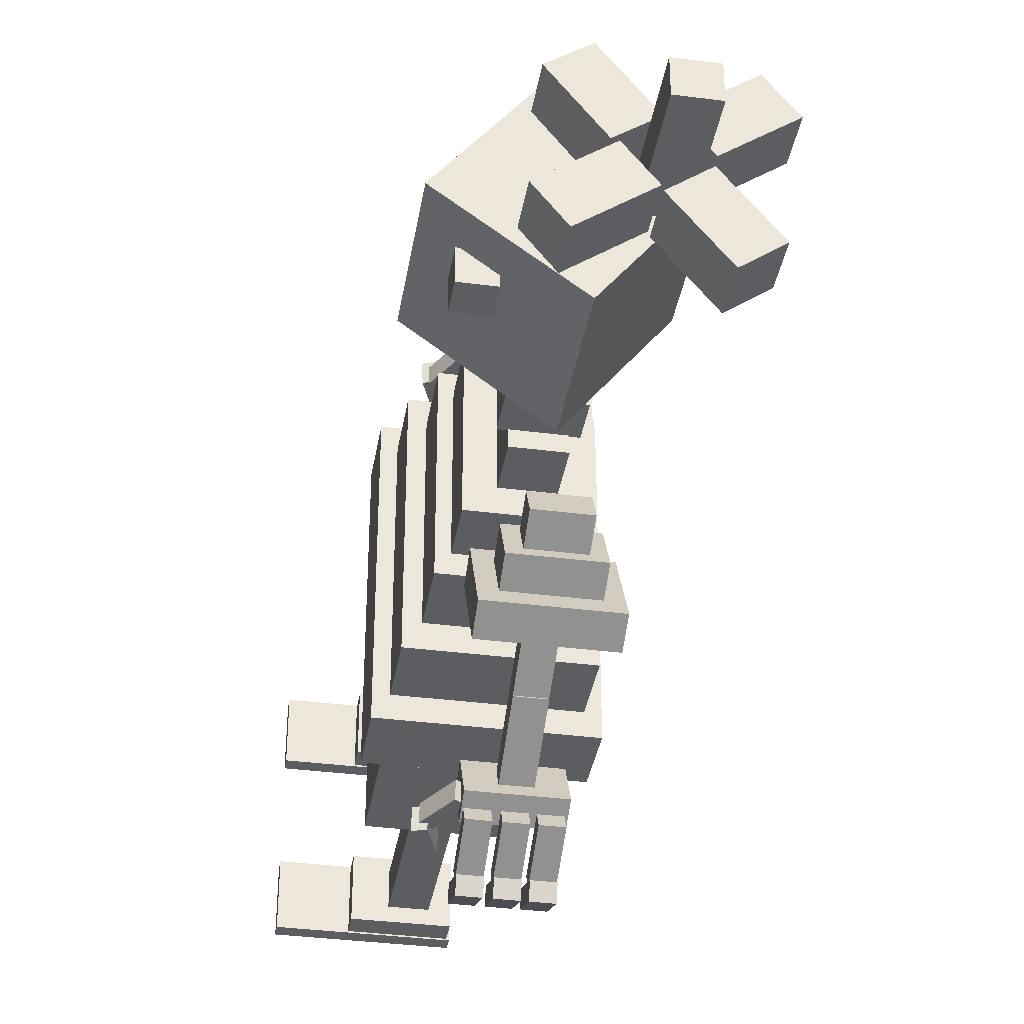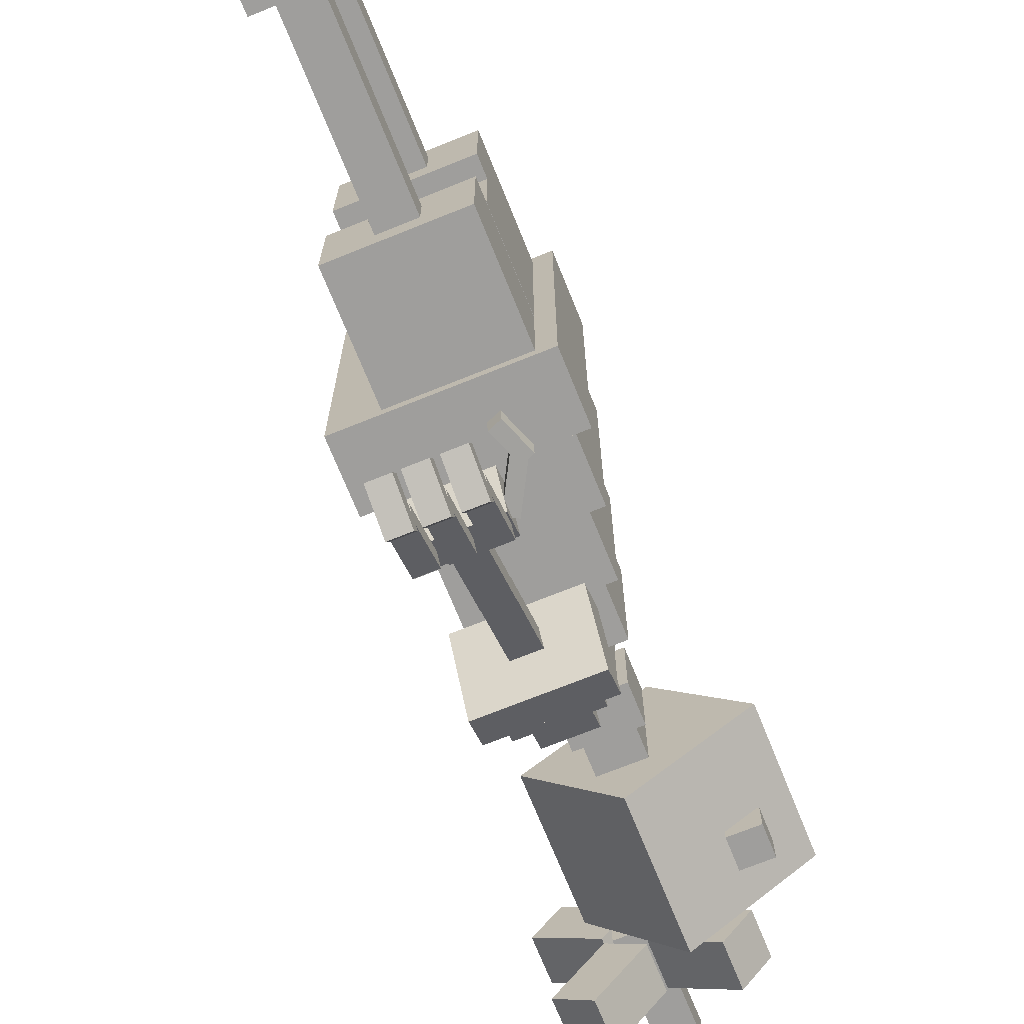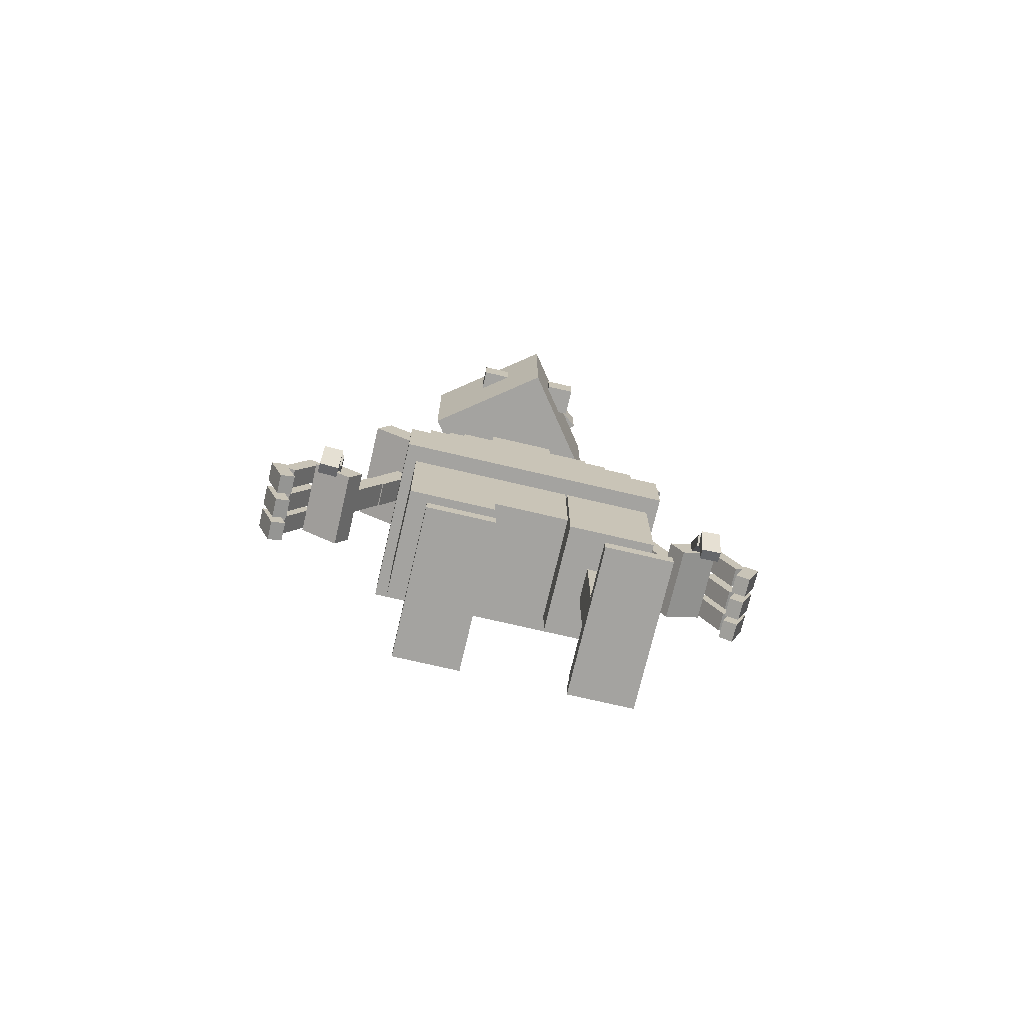
<metadata>
{"format":"obj","ext":"obj","renderer":"f3d","projection":"perspective","resolution":1024,"background":"white","views":[{"elev":-36.9,"azim":170.6,"up":"+Z"},{"elev":-71.1,"azim":22.0,"up":"+Z"},{"elev":-72.8,"azim":76.8,"up":"+Y"}]}
</metadata>
<code>
o Cube
v 7.258 0.4595 2.534
v 7.258 -0.4358 2.534
v 7.258 0.4595 6.775
v 7.258 -0.4358 6.775
v -2.548 0.4595 2.534
v -2.548 -0.4358 2.534
v -2.548 0.4595 6.775
v -2.548 -0.4358 6.775
f 1 5 7 3
f 4 3 7 8
f 8 7 5 6
f 6 2 4 8
f 2 1 3 4
f 6 5 1 2
o Cube.001
v 3.217 1.982 2.596
v 3.217 0.5216 2.596
v 3.217 1.982 6.636
v 3.217 0.5216 6.636
v -2.378 1.982 2.596
v -2.378 0.5216 2.596
v -2.378 1.982 6.636
v -2.378 0.5216 6.636
f 9 13 15 11
f 12 11 15 16
f 16 15 13 14
f 14 10 12 16
f 10 9 11 12
f 14 13 9 10
o Cube.002
v -1.139 1.53 5.826
v -1.139 14.76 5.826
v -1.139 1.53 3.547
v -1.139 14.76 3.547
v 1.139 1.53 5.826
v 1.139 14.76 5.826
v 1.139 1.53 3.547
v 1.139 14.76 3.547
f 17 18 20 19
f 19 20 24 23
f 23 24 22 21
f 21 22 18 17
f 19 23 21 17
f 24 20 18 22
o Cube.006
v -3.839 13.46 7.735
v -3.839 21.14 7.735
v -3.839 13.46 1.905
v -3.839 21.14 1.905
v 3.839 13.46 7.735
v 3.839 21.14 7.735
v 3.839 13.46 1.905
v 3.839 21.14 1.905
f 25 26 28 27
f 27 28 32 31
f 31 32 30 29
f 29 30 26 25
f 27 31 29 25
f 32 28 26 30
o Cube.008
v -3.839 14.81 2.022
v -3.839 21.19 2.022
v -3.839 14.81 -3.205
v -3.839 21.19 -3.205
v 3.839 14.81 2.022
v 3.839 21.19 2.022
v 3.839 14.81 -3.205
v 3.839 21.19 -3.205
f 33 34 36 35
f 35 36 40 39
f 39 40 38 37
f 37 38 34 33
f 35 39 37 33
f 40 36 34 38
o Cube.009
v -5.764 25.13 7.043
v -5.764 29.38 7.043
v -5.764 25.13 -8.466
v -5.764 29.38 -8.466
v 4.042 25.13 7.043
v 4.042 29.38 7.043
v 4.042 25.13 -8.466
v 4.042 29.38 -8.466
f 41 42 44 43
f 43 44 48 47
f 47 48 46 45
f 45 46 42 41
f 43 47 45 41
f 48 44 42 46
o Cube.011
v -4.661 25.62 14.8
v -4.661 27.16 13.94
v -4.661 24.17 12.2
v -4.661 25.72 11.35
v 0.5603 25.62 14.8
v 0.5603 27.16 13.94
v 0.5603 24.17 12.2
v 0.5603 25.72 11.35
f 49 50 52 51
f 51 52 56 55
f 55 56 54 53
f 53 54 50 49
f 51 55 53 49
f 56 52 50 54
o Cube.012
v -2.943 26.53 13.32
v -2.943 30.99 10.85
v -2.943 25.89 12.15
v -2.943 30.34 9.681
v -1.178 26.53 13.32
v -1.178 30.99 10.85
v -1.178 25.89 12.15
v -1.178 30.34 9.681
f 57 58 60 59
f 59 60 64 63
f 63 64 62 61
f 61 62 58 57
f 59 63 61 57
f 64 60 58 62
o Cube.013
v -4.475 36.92 9.102
v -4.475 38.69 8.119
v -4.475 35.35 6.269
v -4.475 37.12 5.287
v 0.4659 36.92 9.102
v 0.4659 38.69 8.119
v 0.4659 35.35 6.269
v 0.4659 37.12 5.287
f 65 66 68 67
f 67 68 72 71
f 71 72 70 69
f 69 70 66 65
f 67 71 69 65
f 72 68 66 70
o Cube.014
v -4.484 23.73 17.02
v -4.484 26.81 15.31
v -4.484 23.22 16.11
v -4.484 26.3 14.4
v -3.126 23.73 17.02
v -3.126 26.81 15.31
v -3.126 23.22 16.11
v -3.126 26.3 14.4
f 73 74 76 75
f 75 76 80 79
f 79 80 78 77
f 77 78 74 73
f 75 79 77 73
f 80 76 74 78
o Cube.019
v -4.484 21.37 16.93
v -4.484 23.92 17.89
v -4.484 21.74 15.96
v -4.484 24.29 16.92
v -3.126 21.37 16.93
v -3.126 23.92 17.89
v -3.126 21.74 15.96
v -3.126 24.29 16.92
f 81 82 84 83
f 83 84 88 87
f 87 88 86 85
f 85 86 82 81
f 83 87 85 81
f 88 84 82 86
o Cube.033
v -6.45 44.67 0.8977
v -6.45 53.88 0.8977
v -0.8977 44.67 -6.45
v -0.8977 53.88 -6.45
v 0.8977 44.67 6.45
v 0.8977 53.88 6.45
v 6.45 44.67 -0.8977
v 6.45 53.88 -0.8977
f 89 90 92 91
f 91 92 96 95
f 95 96 94 93
f 93 94 90 89
f 91 95 93 89
f 96 92 90 94
o Cube.035
v 2.787 49.56 3.216
v 2.787 51.56 3.216
v 2.787 49.56 1.216
v 2.787 51.56 1.216
v 4.787 49.56 3.216
v 4.787 51.56 3.216
v 4.787 49.56 1.216
v 4.787 51.56 1.216
f 97 98 100 99
f 99 100 104 103
f 103 104 102 101
f 101 102 98 97
f 99 103 101 97
f 104 100 98 102
o Cube.036
v -5.075 54.2 0.6091
v -5.075 61.51 0.6091
v -5.075 54.2 -1.592
v -5.075 61.51 -1.592
v -2.756 54.2 0.6091
v -2.756 61.51 0.6091
v -2.756 54.2 -1.592
v -2.756 61.51 -1.592
f 105 106 108 107
f 107 108 112 111
f 111 112 110 109
f 109 110 106 105
f 107 111 109 105
f 112 108 106 110
o Cube.039
v -3.223 54.35 -2.7
v -3.223 57.28 -2.7
v 0.7384 54.35 -5.679
v 0.7384 57.28 -5.679
v -1.466 54.35 -0.3634
v -1.466 57.28 -0.3634
v 2.495 54.35 -3.342
v 2.495 57.28 -3.342
f 113 114 116 115
f 115 116 120 119
f 119 120 118 117
f 117 118 114 113
f 115 119 117 113
f 120 116 114 118
o Cube.038
v -9.678 54.35 2.355
v -9.678 57.28 2.355
v -5.717 54.35 -0.6239
v -5.717 57.28 -0.6239
v -7.922 54.35 4.691
v -7.922 57.28 4.691
v -3.96 54.35 1.712
v -3.96 57.28 1.712
f 121 122 124 123
f 123 124 128 127
f 127 128 126 125
f 125 126 122 121
f 123 127 125 121
f 128 124 122 126
o Cube.041
v -5.611 54.35 -1.226
v -5.611 57.28 -1.226
v -8.63 54.35 -5.157
v -8.63 57.28 -5.157
v -3.293 54.35 -3.007
v -3.293 57.28 -3.007
v -6.312 54.35 -6.938
v -6.312 57.28 -6.938
f 129 130 132 131
f 131 132 136 135
f 135 136 134 133
f 133 134 130 129
f 131 135 133 129
f 136 132 130 134
o Cube.040
v -1.073 54.35 -0.2895
v -1.073 57.28 -0.2895
v 1.871 54.35 3.699
v 1.871 57.28 3.699
v -3.424 54.35 1.446
v -3.424 57.28 1.446
v -0.481 54.35 5.434
v -0.481 57.28 5.434
f 137 138 140 139
f 139 140 144 143
f 143 144 142 141
f 141 142 138 137
f 139 143 141 137
f 144 140 138 142
o Cube.010_Cube.044
v -4.783 29.37 5.492
v -4.783 33.62 5.492
v -4.783 29.37 -6.915
v -4.783 33.62 -6.915
v 3.062 29.37 5.492
v 3.062 33.62 5.492
v 3.062 29.37 -6.915
v 3.062 33.62 -6.915
f 145 146 148 147
f 147 148 152 151
f 151 152 150 149
f 149 150 146 145
f 147 151 149 145
f 152 148 146 150
o Cube.037_Cube.045
v -6.671 20.88 8.478
v -6.671 25.12 8.478
v -6.671 20.88 -9.901
v -6.671 25.12 -9.901
v 4.949 20.88 8.478
v 4.949 25.12 8.478
v 4.949 20.88 -9.901
v 4.949 25.12 -9.901
f 153 154 156 155
f 155 156 160 159
f 159 160 158 157
f 157 158 154 153
f 155 159 157 153
f 160 156 154 158
o Cube.044_Cube.048
v -2.32 37.15 2.716
v -2.32 40.34 2.716
v -2.32 37.15 -4.139
v -2.32 40.34 -4.139
v 0.599 37.15 2.716
v 0.599 40.34 2.716
v 0.599 37.15 -4.139
v 0.599 40.34 -4.139
f 161 162 164 163
f 163 164 168 167
f 167 168 166 165
f 165 166 162 161
f 163 167 165 161
f 168 164 162 166
o Cube.043_Cube.047
v 1.13 42.75 -3.11
v 1.13 40.27 -3.11
v 1.13 42.75 1.687
v 1.13 40.27 1.687
v -2.852 42.75 -3.11
v -2.852 40.27 -3.11
v -2.852 42.75 1.687
v -2.852 40.27 1.687
f 169 171 172 170
f 171 175 176 172
f 175 173 174 176
f 173 169 170 174
f 171 169 173 175
f 176 174 170 172
o Cube.042_Cube.046
v -3.992 33.46 4.241
v -3.992 37.15 4.241
v -3.992 33.46 -5.664
v -3.992 37.15 -5.664
v 2.27 33.46 4.241
v 2.27 37.15 4.241
v 2.27 33.46 -5.664
v 2.27 37.15 -5.664
f 177 178 180 179
f 179 180 184 183
f 183 184 182 181
f 181 182 178 177
f 179 183 181 177
f 184 180 178 182
o Cube.045_Cube.049
v 0.5819 44.93 -2.678
v 0.5819 42.72 -2.678
v 0.5819 44.93 1.255
v 0.5819 42.72 1.255
v -2.303 44.93 -2.678
v -2.303 42.72 -2.678
v -2.303 44.93 1.255
v -2.303 42.72 1.255
f 185 187 188 186
f 187 191 192 188
f 191 189 190 192
f 189 185 186 190
f 187 185 189 191
f 192 190 186 188
o Cube.046_Cube.050
v -5.54 35.78 11.07
v -5.54 37.55 10.09
v -5.54 33.07 6.193
v -5.54 34.84 5.21
v 1.53 35.78 11.07
v 1.53 37.55 10.09
v 1.53 33.07 6.193
v 1.53 34.84 5.21
f 193 194 196 195
f 195 196 200 199
f 199 200 198 197
f 197 198 194 193
f 195 199 197 193
f 200 196 194 198
o Cube.047_Cube.051
v -3.568 38.42 7.578
v -3.568 40.19 6.596
v -3.568 37.44 5.8
v -3.568 39.2 4.817
v -0.4408 38.42 7.578
v -0.4408 40.19 6.596
v -0.4408 37.44 5.8
v -0.4408 39.2 4.817
f 201 202 204 203
f 203 204 208 207
f 207 208 206 205
f 205 206 202 201
f 203 207 205 201
f 208 204 202 206
o Cube.050_Cube.065
v -2.943 30.85 10.83
v -2.943 35.3 8.36
v -2.943 30.2 9.667
v -2.943 34.65 7.194
v -1.178 30.85 10.83
v -1.178 35.3 8.36
v -1.178 30.2 9.667
v -1.178 34.65 7.194
f 209 210 212 211
f 211 212 216 215
f 215 216 214 213
f 213 214 210 209
f 211 215 213 209
f 216 212 210 214
o Cube.005_Cube.082
v 7.258 0.4595 -8.491
v 7.258 -0.4358 -8.491
v 7.258 0.4595 -4.251
v 7.258 -0.4358 -4.251
v -2.548 0.4595 -8.491
v -2.548 -0.4358 -8.491
v -2.548 0.4595 -4.251
v -2.548 -0.4358 -4.251
f 217 221 223 219
f 220 219 223 224
f 224 223 221 222
f 222 218 220 224
f 218 217 219 220
f 222 221 217 218
o Cube.004_Cube.081
v 3.217 1.982 -8.429
v 3.217 0.5216 -8.429
v 3.217 1.982 -4.389
v 3.217 0.5216 -4.389
v -2.378 1.982 -8.429
v -2.378 0.5216 -8.429
v -2.378 1.982 -4.389
v -2.378 0.5216 -4.389
f 225 229 231 227
f 228 227 231 232
f 232 231 229 230
f 230 226 228 232
f 226 225 227 228
f 230 229 225 226
o Cube.003_Cube.080
v -1.139 1.53 -5.199
v -1.139 14.76 -5.199
v -1.139 1.53 -7.478
v -1.139 14.76 -7.478
v 1.139 1.53 -5.199
v 1.139 14.76 -5.199
v 1.139 1.53 -7.478
v 1.139 14.76 -7.478
f 233 234 236 235
f 235 236 240 239
f 239 240 238 237
f 237 238 234 233
f 235 239 237 233
f 240 236 234 238
o Cube.052_Cube.083
v -3.839 13.46 -9.172
v -3.839 21.14 -9.172
v -3.839 13.46 -3.342
v -3.839 21.14 -3.342
v 3.839 13.46 -9.172
v 3.839 21.14 -9.172
v 3.839 13.46 -3.342
v 3.839 21.14 -3.342
f 241 243 244 242
f 243 247 248 244
f 247 245 246 248
f 245 241 242 246
f 243 241 245 247
f 248 246 242 244
o Cube.015_Cube.085
v -2.726 23.73 17.02
v -2.726 26.81 15.31
v -2.726 23.22 16.11
v -2.726 26.3 14.4
v -1.368 23.73 17.02
v -1.368 26.81 15.31
v -1.368 23.22 16.11
v -1.368 26.3 14.4
f 249 250 252 251
f 251 252 256 255
f 255 256 254 253
f 253 254 250 249
f 251 255 253 249
f 256 252 250 254
o Cube.007_Cube.084
v -2.726 21.37 16.93
v -2.726 23.92 17.89
v -2.726 21.74 15.96
v -2.726 24.29 16.92
v -1.368 21.37 16.93
v -1.368 23.92 17.89
v -1.368 21.74 15.96
v -1.368 24.29 16.92
f 257 258 260 259
f 259 260 264 263
f 263 264 262 261
f 261 262 258 257
f 259 263 261 257
f 264 260 258 262
o Cube.017_Cube.087
v -0.8866 23.73 17.02
v -0.8866 26.81 15.31
v -0.8866 23.22 16.11
v -0.8866 26.3 14.4
v 0.4715 23.73 17.02
v 0.4715 26.81 15.31
v 0.4715 23.22 16.11
v 0.4715 26.3 14.4
f 265 266 268 267
f 267 268 272 271
f 271 272 270 269
f 269 270 266 265
f 267 271 269 265
f 272 268 266 270
o Cube.016_Cube.086
v -0.8866 21.37 16.93
v -0.8866 23.92 17.89
v -0.8866 21.74 15.96
v -0.8866 24.29 16.92
v 0.4715 21.37 16.93
v 0.4715 23.92 17.89
v 0.4715 21.74 15.96
v 0.4715 24.29 16.92
f 273 274 276 275
f 275 276 280 279
f 279 280 278 277
f 277 278 274 273
f 275 279 277 273
f 280 276 274 278
o Cube.020_Cube.089
v 1.89 21.62 14.38
v 2.657 23.65 14.36
v 1.117 21.91 14.41
v 1.884 23.94 14.38
v 1.844 21.62 13.03
v 2.611 23.65 13
v 1.071 21.91 13.05
v 1.838 23.94 13.03
f 281 282 284 283
f 283 284 288 287
f 287 288 286 285
f 285 286 282 281
f 283 287 285 281
f 288 284 282 286
o Cube.018_Cube.088
v 2.298 23.84 13.98
v 0.8893 26.38 14.03
v 1.55 23.42 14.01
v 0.1414 25.96 14.05
v 2.26 23.84 12.86
v 0.8514 26.38 12.91
v 1.513 23.42 12.89
v 0.1036 25.96 12.93
f 289 290 292 291
f 291 292 296 295
f 295 296 294 293
f 293 294 290 289
f 291 295 293 289
f 296 292 290 294
o Cube.049_Cube.095
v -2.726 21.37 -17.86
v -2.726 23.92 -18.82
v -2.726 21.74 -16.89
v -2.726 24.29 -17.85
v -1.368 21.37 -17.86
v -1.368 23.92 -18.82
v -1.368 21.74 -16.89
v -1.368 24.29 -17.85
f 297 299 300 298
f 299 303 304 300
f 303 301 302 304
f 301 297 298 302
f 299 297 301 303
f 304 302 298 300
o Cube.048_Cube.103
v -4.661 25.62 -15.73
v -4.661 27.16 -14.87
v -4.661 24.17 -13.13
v -4.661 25.72 -12.28
v 0.5603 25.62 -15.73
v 0.5603 27.16 -14.87
v 0.5603 24.17 -13.13
v 0.5603 25.72 -12.28
f 305 307 308 306
f 307 311 312 308
f 311 309 310 312
f 309 305 306 310
f 307 305 309 311
f 312 310 306 308
o Cube.032_Cube.102
v -2.943 26.53 -14.25
v -2.943 30.99 -11.78
v -2.943 25.89 -13.08
v -2.943 30.34 -10.61
v -1.178 26.53 -14.25
v -1.178 30.99 -11.78
v -1.178 25.89 -13.08
v -1.178 30.34 -10.61
f 313 315 316 314
f 315 319 320 316
f 319 317 318 320
f 317 313 314 318
f 315 313 317 319
f 320 318 314 316
o Cube.031_Cube.101
v -4.475 36.92 -10.03
v -4.475 38.69 -9.049
v -4.475 35.35 -7.199
v -4.475 37.12 -6.217
v 0.4659 36.92 -10.03
v 0.4659 38.69 -9.049
v 0.4659 35.35 -7.199
v 0.4659 37.12 -6.217
f 321 323 324 322
f 323 327 328 324
f 327 325 326 328
f 325 321 322 326
f 323 321 325 327
f 328 326 322 324
o Cube.030_Cube.100
v -4.484 23.73 -17.95
v -4.484 26.81 -16.24
v -4.484 23.22 -17.04
v -4.484 26.3 -15.33
v -3.126 23.73 -17.95
v -3.126 26.81 -16.24
v -3.126 23.22 -17.04
v -3.126 26.3 -15.33
f 329 331 332 330
f 331 335 336 332
f 335 333 334 336
f 333 329 330 334
f 331 329 333 335
f 336 334 330 332
o Cube.029_Cube.094
v -2.726 23.73 -17.95
v -2.726 26.81 -16.24
v -2.726 23.22 -17.04
v -2.726 26.3 -15.33
v -1.368 23.73 -17.95
v -1.368 26.81 -16.24
v -1.368 23.22 -17.04
v -1.368 26.3 -15.33
f 337 339 340 338
f 339 343 344 340
f 343 341 342 344
f 341 337 338 342
f 339 337 341 343
f 344 342 338 340
o Cube.028_Cube.093
v -0.8866 21.37 -17.86
v -0.8866 23.92 -18.82
v -0.8866 21.74 -16.89
v -0.8866 24.29 -17.85
v 0.4715 21.37 -17.86
v 0.4715 23.92 -18.82
v 0.4715 21.74 -16.89
v 0.4715 24.29 -17.85
f 345 347 348 346
f 347 351 352 348
f 351 349 350 352
f 349 345 346 350
f 347 345 349 351
f 352 350 346 348
o Cube.027_Cube.092
v -0.8866 23.73 -17.95
v -0.8866 26.81 -16.24
v -0.8866 23.22 -17.04
v -0.8866 26.3 -15.33
v 0.4715 23.73 -17.95
v 0.4715 26.81 -16.24
v 0.4715 23.22 -17.04
v 0.4715 26.3 -15.33
f 353 355 356 354
f 355 359 360 356
f 359 357 358 360
f 357 353 354 358
f 355 353 357 359
f 360 358 354 356
o Cube.026_Cube.091
v 2.298 23.84 -14.91
v 0.8893 26.38 -14.96
v 1.55 23.42 -14.93
v 0.1414 25.96 -14.98
v 2.26 23.84 -13.79
v 0.8514 26.38 -13.84
v 1.513 23.42 -13.82
v 0.1036 25.96 -13.86
f 361 363 364 362
f 363 367 368 364
f 367 365 366 368
f 365 361 362 366
f 363 361 365 367
f 368 366 362 364
o Cube.025_Cube.099
v -4.484 21.37 -17.86
v -4.484 23.92 -18.82
v -4.484 21.74 -16.89
v -4.484 24.29 -17.85
v -3.126 21.37 -17.86
v -3.126 23.92 -18.82
v -3.126 21.74 -16.89
v -3.126 24.29 -17.85
f 369 371 372 370
f 371 375 376 372
f 375 373 374 376
f 373 369 370 374
f 371 369 373 375
f 376 374 370 372
o Cube.024_Cube.090
v 1.89 21.62 -15.31
v 2.657 23.65 -15.29
v 1.117 21.91 -15.34
v 1.884 23.94 -15.31
v 1.844 21.62 -13.96
v 2.611 23.65 -13.93
v 1.071 21.91 -13.98
v 1.838 23.94 -13.96
f 377 379 380 378
f 379 383 384 380
f 383 381 382 384
f 381 377 378 382
f 379 377 381 383
f 384 382 378 380
o Cube.023_Cube.098
v -5.54 35.78 -12
v -5.54 37.55 -11.02
v -5.54 33.07 -7.123
v -5.54 34.84 -6.14
v 1.53 35.78 -12
v 1.53 37.55 -11.02
v 1.53 33.07 -7.123
v 1.53 34.84 -6.14
f 385 387 388 386
f 387 391 392 388
f 391 389 390 392
f 389 385 386 390
f 387 385 389 391
f 392 390 386 388
o Cube.022_Cube.097
v -3.568 38.42 -8.508
v -3.568 40.19 -7.525
v -3.568 37.44 -6.73
v -3.568 39.2 -5.747
v -0.4408 38.42 -8.508
v -0.4408 40.19 -7.525
v -0.4408 37.44 -6.73
v -0.4408 39.2 -5.747
f 393 395 396 394
f 395 399 400 396
f 399 397 398 400
f 397 393 394 398
f 395 393 397 399
f 400 398 394 396
o Cube.021_Cube.096
v -2.943 30.85 -11.76
v -2.943 35.3 -9.29
v -2.943 30.2 -10.6
v -2.943 34.65 -8.124
v -1.178 30.85 -11.76
v -1.178 35.3 -9.29
v -1.178 30.2 -10.6
v -1.178 34.65 -8.124
f 401 403 404 402
f 403 407 408 404
f 407 405 406 408
f 405 401 402 406
f 403 401 405 407
f 408 406 402 404
o Cube.034_Cube.104
v 2.787 49.56 -2.312
v 2.787 51.56 -2.312
v 2.787 49.56 -4.312
v 2.787 51.56 -4.312
v 4.787 49.56 -2.312
v 4.787 51.56 -2.312
v 4.787 49.56 -4.312
v 4.787 51.56 -4.312
f 409 410 412 411
f 411 412 416 415
f 415 416 414 413
f 413 414 410 409
f 411 415 413 409
f 416 412 410 414

</code>
